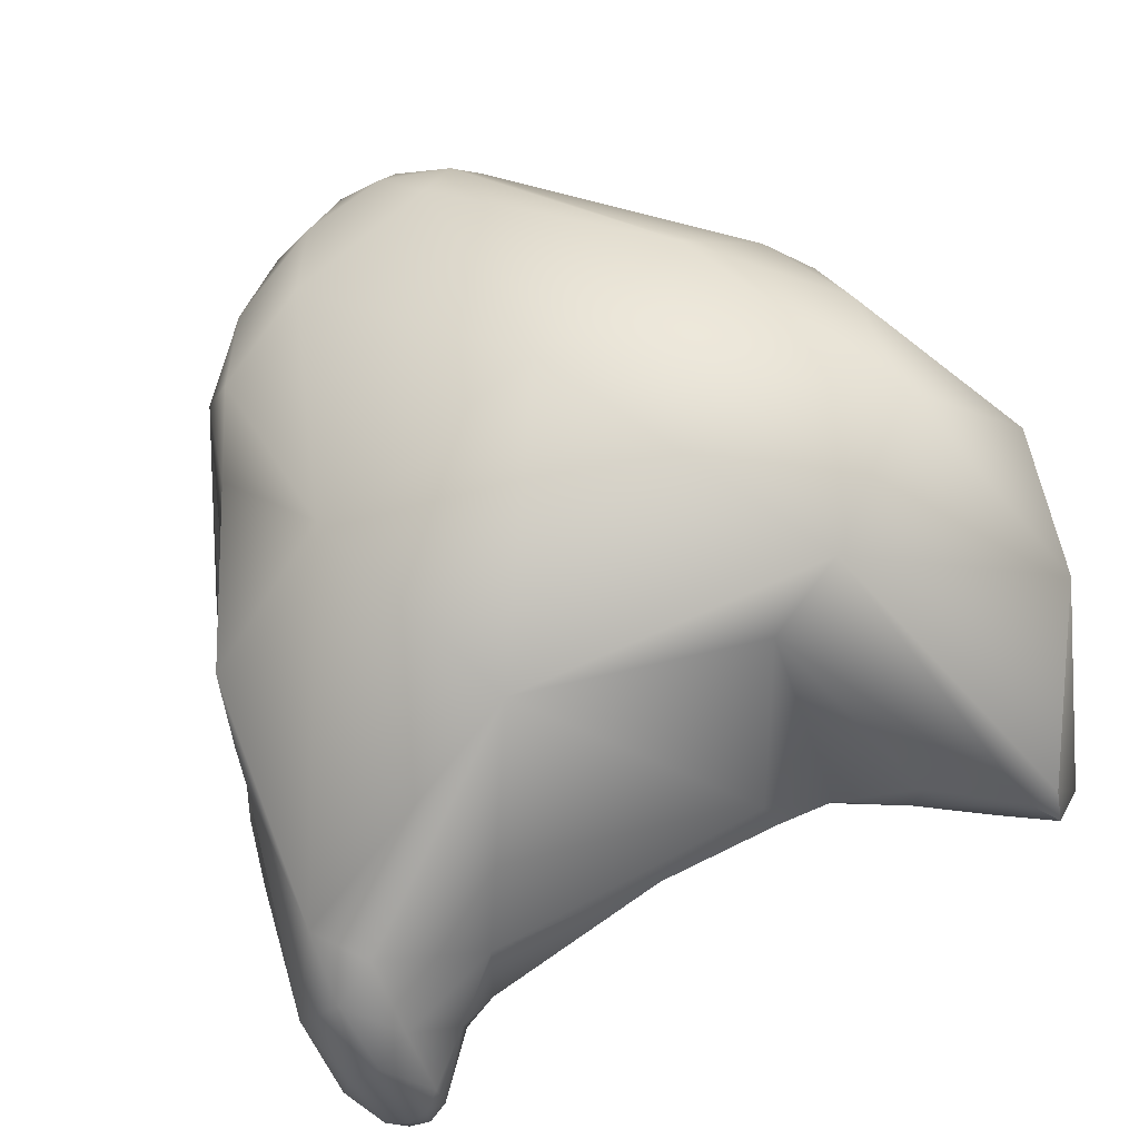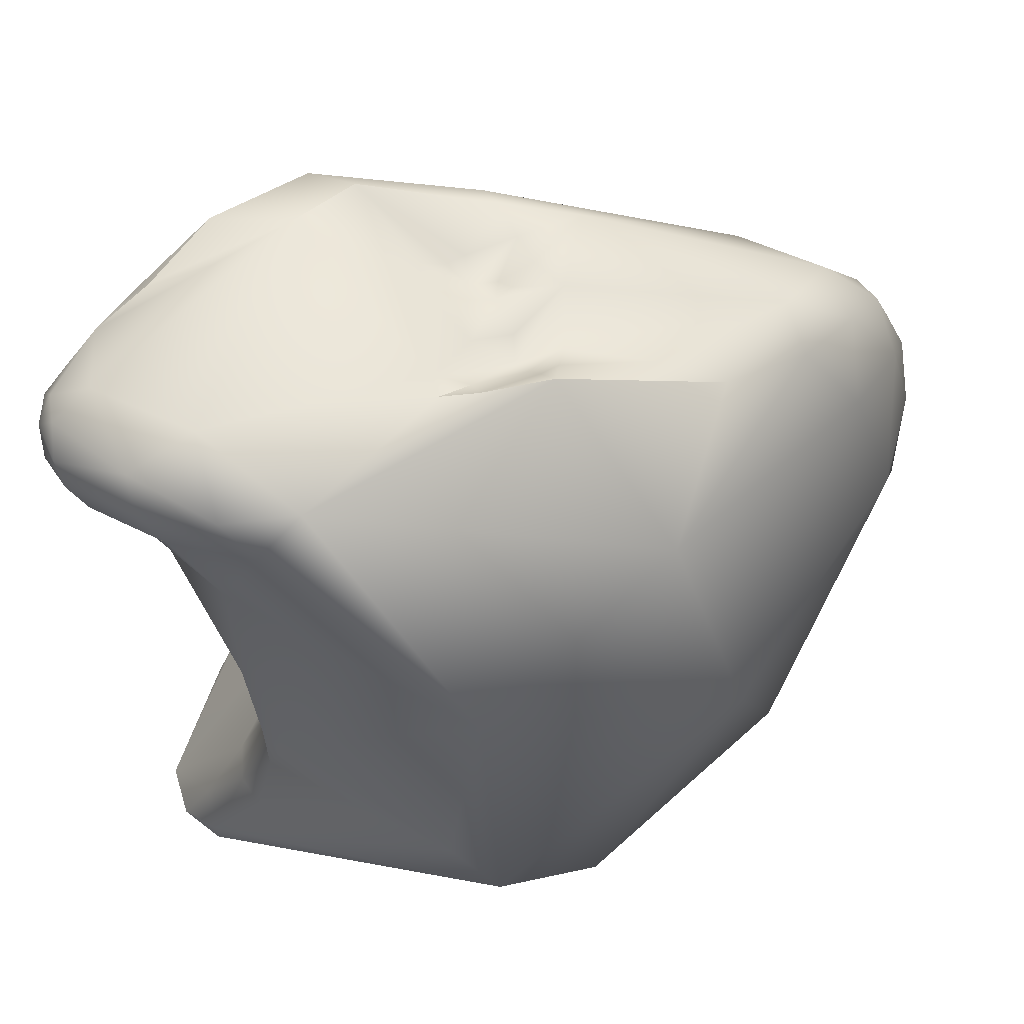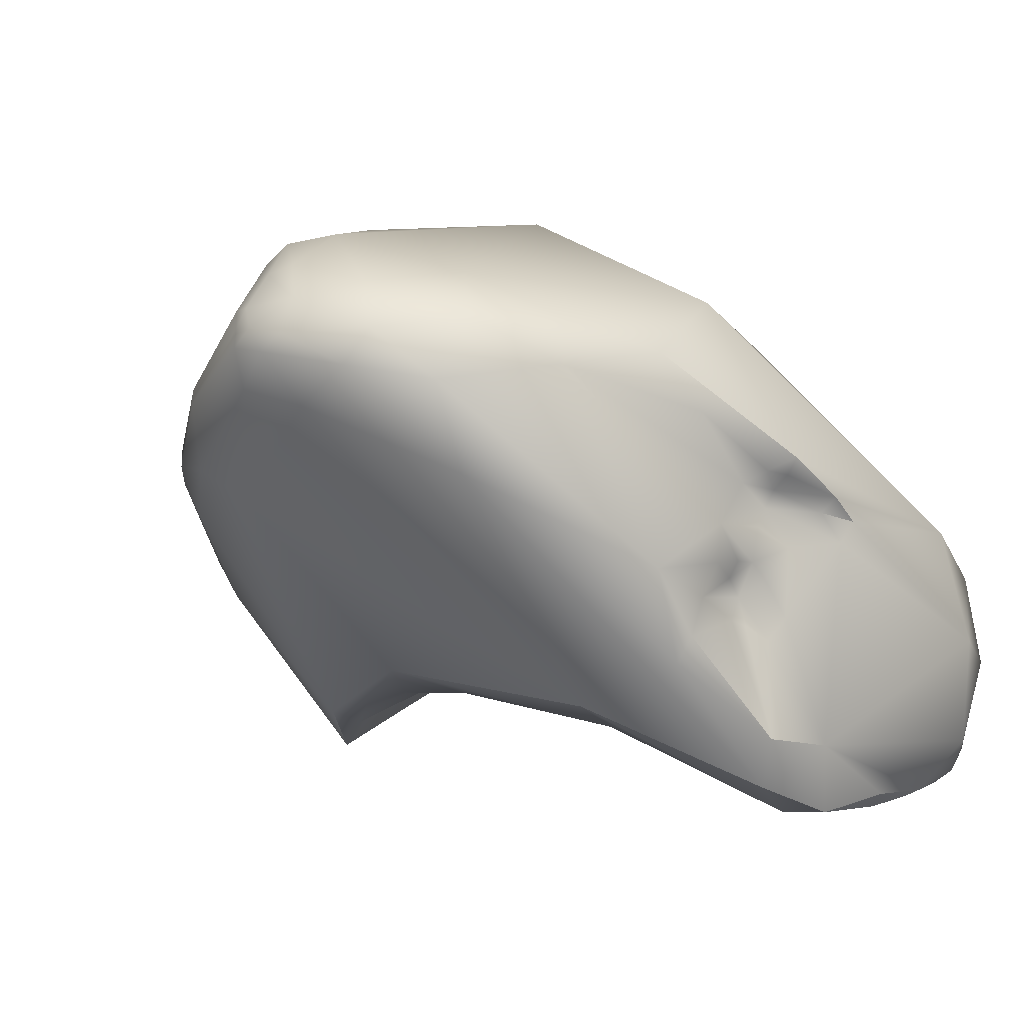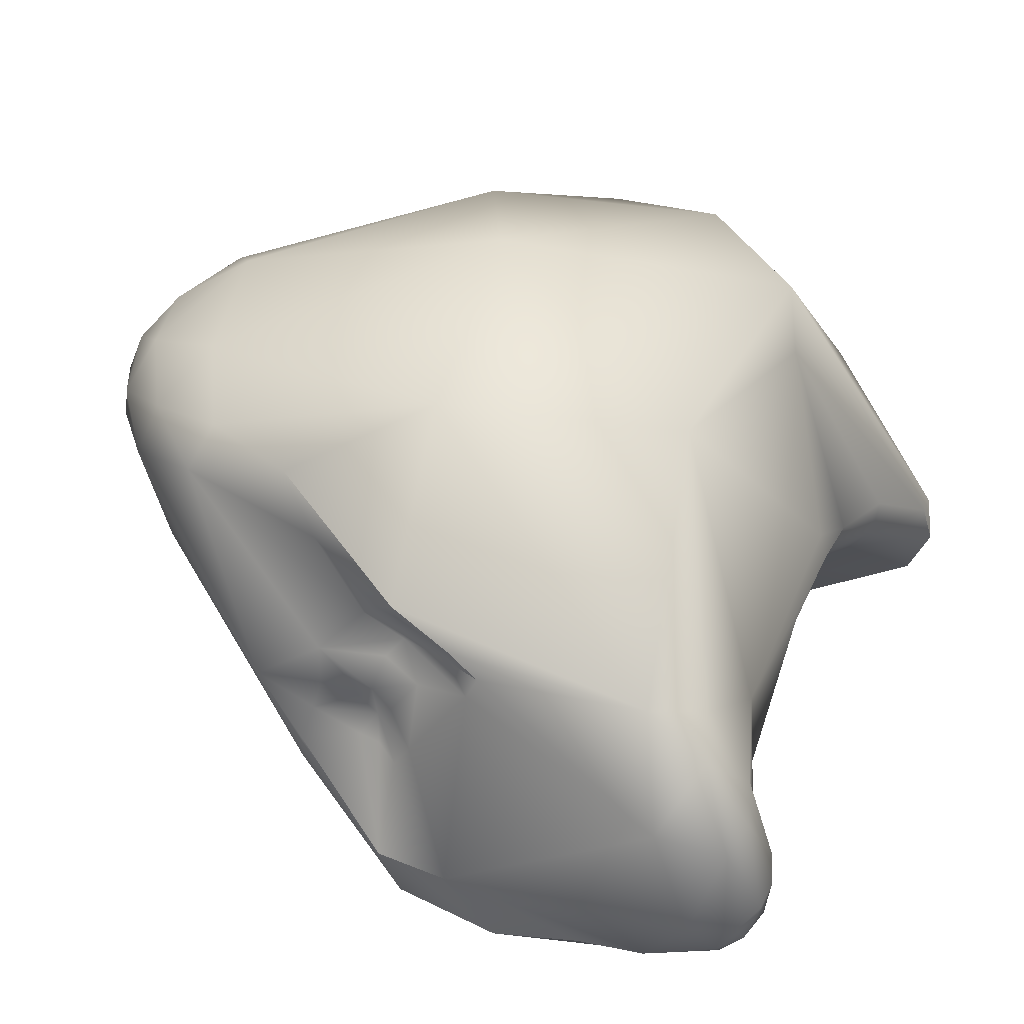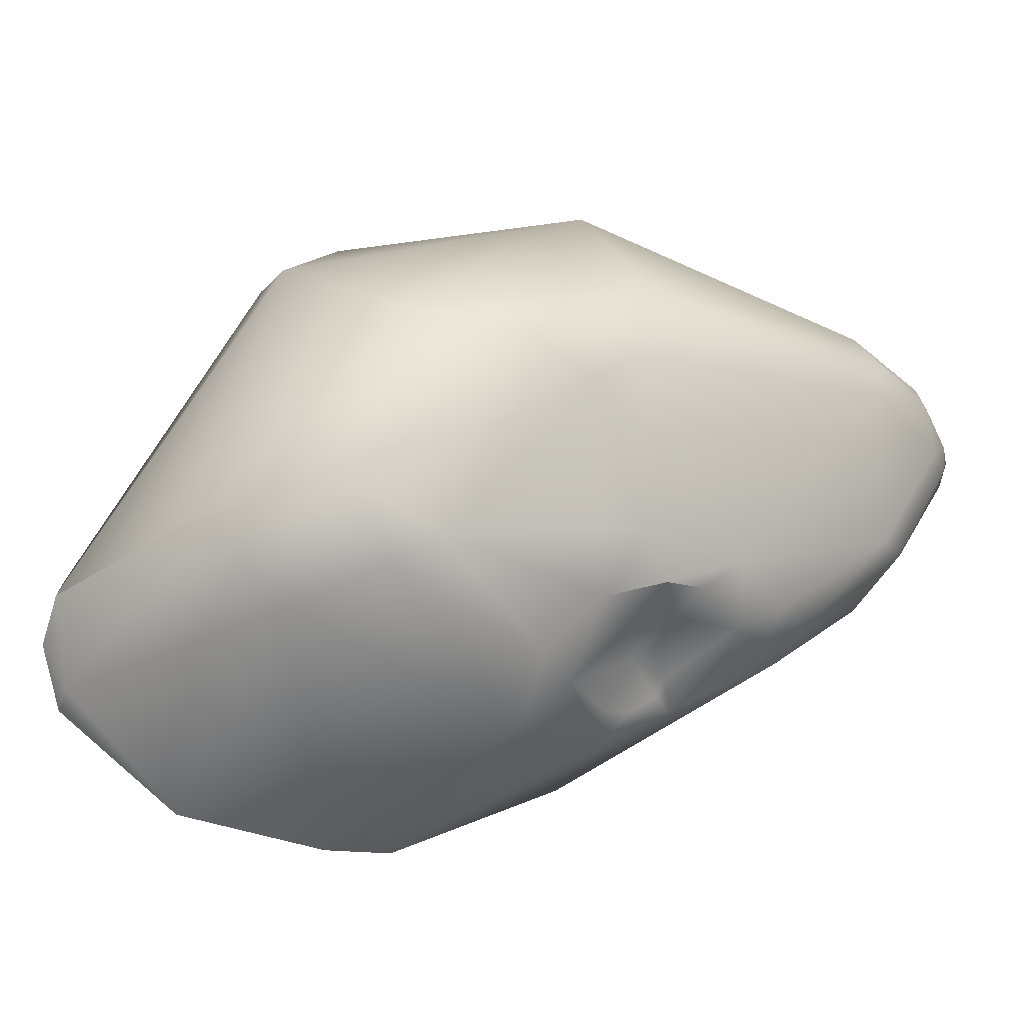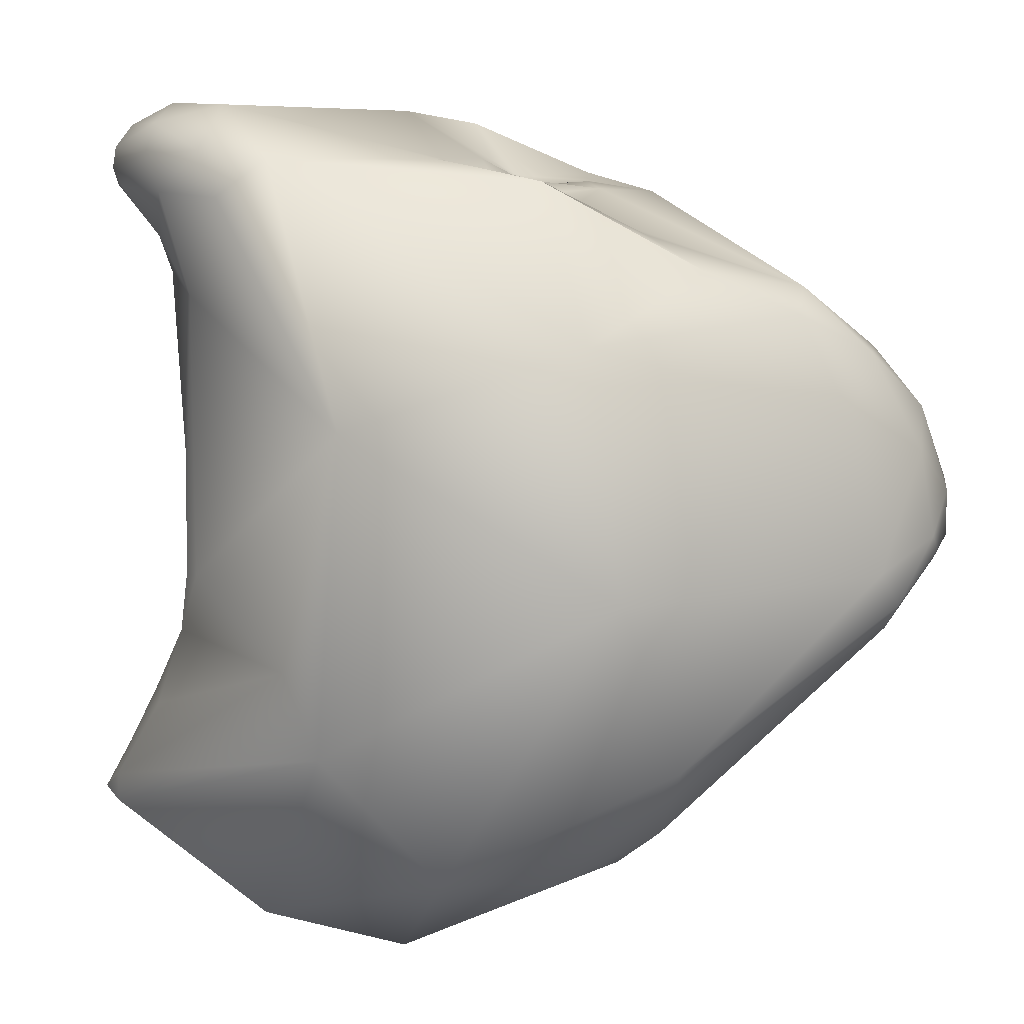
<metadata>
{"format":"obj","ext":"obj","renderer":"f3d","projection":"perspective","resolution":1024,"background":"white","views":[{"elev":49.9,"azim":-118.5,"up":"+Z"},{"elev":68.8,"azim":-46.7,"up":"+Y"},{"elev":-4.3,"azim":126.3,"up":"+Z"},{"elev":21.0,"azim":-164.4,"up":"+Z"},{"elev":-66.5,"azim":-12.6,"up":"+Y"},{"elev":24.3,"azim":-18.9,"up":"+Y"}]}
</metadata>
<code>
v -250.3 -125.9 805.5
v -251.8 -122 803.4
v -251.7 -121.9 802.8
v -251.3 -120.4 803.4
v -251.2 -122.5 802.2
v -251 -119.2 803.7
v -251 -119.4 803
v -252.6 -124.5 802.7
v -252.6 -123.9 802.6
v -252.7 -124.6 801.7
v -252.1 -125.5 801.4
v -252.2 -123.5 802
v -252.2 -125.2 800.7
v -247.7 -123.6 809.1
v -249.9 -121 808.4
v -250.2 -119.6 807.4
v -248.9 -115.1 807.1
v -247.8 -126.4 806.9
v -250.1 -111.8 802.9
v -249.1 -111.1 803.1
v -248.6 -126.9 804.5
v -250.7 -120.4 802.6
v -248.6 -119.9 802.5
v -250.8 -117.2 802.6
v -250.2 -117.2 802.1
v -250.5 -113.9 802.3
v -250.9 -112.1 801.5
v -250.5 -113.9 800.8
v -250.7 -113.2 800.7
v -249.5 -114.4 800.2
v -251 -111.5 800.9
v -250.7 -111 800.5
v -250.2 -111.1 802.2
v -249.4 -110.6 800.9
v -251.3 -112.4 799.9
v -251.3 -112.1 799.4
v -251.2 -112.6 799.2
v -251.2 -112.2 798.7
v -250.6 -112.9 798.8
v -250.7 -112.7 798.4
v -250.7 -112.3 798.1
v -250.3 -113.5 799.7
v -250 -112.7 798
v -249.6 -113.6 799.4
v -249.7 -112.3 797.6
v -251.2 -111.8 799.1
v -250.9 -111.9 798.3
v -250.8 -111.5 798.6
v -250.4 -111.6 798.2
v -250.4 -112 797.9
v -250 -111.1 798.8
v -249 -111.6 797.8
v -249.8 -125.9 799.5
v -249.2 -125.3 799.5
v -245.5 -124 809.3
v -247 -126.9 805.7
v -246.2 -126.5 806.2
v -247.2 -119.5 802.2
v -247 -122.8 800.8
v -248.4 -112.6 797.9
v -248.1 -112.2 797.5
v -247.7 -111.8 797.8
v -247 -125.4 799.1
v -245.7 -124.4 798.6
v -245.5 -123.6 799.1
v -244.4 -118.1 809.7
v -244.1 -124.1 808.7
v -243.3 -123.4 809.1
v -243.2 -121.7 809.8
v -244.4 -113.8 807.6
v -243.5 -125.5 806.5
v -243.2 -125.8 805.4
v -242.7 -125.1 806.5
v -242.1 -125 805.6
v -245.3 -111.5 803.7
v -245.9 -111.4 803.2
v -245.6 -111.6 802.8
v -245.2 -111.8 803.4
v -244.5 -112.1 802.6
v -244.1 -111.7 804.4
v -244.2 -111.9 804
v -244.2 -112.2 803.8
v -244.1 -112.4 803.4
v -243.7 -112.1 804.1
v -243.3 -112.4 803.8
v -243.8 -112.4 803
v -244 -126.2 804.2
v -244.1 -126.2 802.8
v -243.4 -125.9 803.7
v -242.5 -125.1 804.6
v -242.6 -125 802.8
v -242.2 -124.4 803.7
v -242.1 -124.7 802.7
v -242.4 -124.8 801.9
v -244.3 -112.1 801.3
v -243.9 -112.3 802
v -243.9 -112.3 800.8
v -243.5 -112.3 802.3
v -243.5 -112.7 801.7
v -243.5 -112.5 801.1
v -243.1 -112.4 802.3
v -243.1 -112.6 802
v -243.1 -112.6 801.2
v -244.1 -122.6 799.2
v -243.9 -120.1 800.1
v -242.7 -120.2 799.8
v -242.6 -122.2 799.4
v -242.7 -121.3 799.5
v -243.7 -118.6 799.9
v -242.9 -118.9 799.8
v -244.2 -116.1 799.1
v -245.9 -112.2 797.5
v -245.6 -112.9 797.5
v -245.1 -111.7 798.8
v -244 -112.4 798
v -243.7 -112 798.9
v -241.5 -113.2 806.2
v -241.4 -124.7 805.4
v -240.7 -124.2 805.8
v -239.7 -123.8 804.9
v -242.3 -112.7 805.1
v -242.4 -112.4 803
v -241.8 -124.7 804.8
v -240.5 -124.3 804.6
v -241.8 -124.4 804
v -241.5 -124.3 803.3
v -241.6 -124.3 802.9
v -241.2 -124.2 802.6
v -240.9 -124.2 803.5
v -240.5 -123.9 803.2
v -239.8 -123.8 804.2
v -242.4 -112.5 802.3
v -242.2 -112.6 801.6
v -241.9 -112.7 800.9
v -241.8 -113 800.4
v -241 -112.8 802.1
v -241.5 -119.6 800.3
v -241.9 -115.2 799.6
v -238.7 -118.8 808.7
v -238.2 -119.6 808.5
v -238.3 -120.2 808.2
v -237.2 -118.5 807.9
v -237 -119 807.7
v -236.7 -119.5 807
v -239 -115.9 807.7
v -237.3 -116.9 807.4
v -236.9 -116.4 806.4
v -239.8 -114.1 806.7
v -239.3 -113.8 805.8
v -238.2 -115 806.7
v -237.8 -121.5 804.2
v -237.6 -121.5 805.8
v -237.2 -121.1 805.4
v -237.5 -115.4 805.5
v -238.2 -115.3 803.8
v -239 -123.1 804.4
v -239.3 -122.9 803.4
v -238.2 -120.6 803.6
v -236.5 -118 807.1
v -236.4 -119 807
v -236.3 -119.2 806.6
v -236.2 -118.7 806.5
v -236.2 -118 806.4
v -236.3 -119.2 806.2
v -236.5 -119.1 805.5
v -236.2 -118.5 806.1
v -236.6 -116.8 805.8
v -236.7 -117.9 805.1
v -251 -119.4 803
v -252.6 -124.5 802.7
v -252.7 -124.6 801.7
v -252.7 -124.6 801.7
v -252.2 -125.2 800.7
v -252.2 -125.2 800.7
v -250.7 -120.4 802.6
v -248.6 -119.9 802.5
v -250.8 -117.2 802.6
v -249.7 -112.3 797.6
v -249.8 -125.9 799.5
v -249.8 -125.9 799.5
v -248.1 -112.2 797.5
v -248.1 -112.2 797.5
v -247.7 -111.8 797.8
v -247 -125.4 799.1
v -245.7 -124.4 798.6
v -245.7 -124.4 798.6
v -242.1 -125 805.6
v -245.3 -111.5 803.7
v -245.9 -111.4 803.2
v -244.1 -111.7 804.4
v -245.9 -112.2 797.5
v -245.9 -112.2 797.5
v -245.6 -112.9 797.5
v -244 -112.4 798
v -243.7 -112 798.9
v -241.9 -115.2 799.6
g grp1
f 14 15 1
f 10 9 12
f 16 9 15
f 15 9 8
f 15 8 1
f 9 2 3
f 12 9 3
f 12 3 5
f 16 2 9
f 16 4 2
f 4 3 2
f 16 6 4
f 3 4 22
f 3 22 5
f 4 6 7
f 22 4 169
f 5 22 59
f 6 26 7
f 26 24 7
f 11 53 21
f 11 13 53
f 171 11 170
f 8 9 172
f 170 11 1
f 10 12 173
f 171 174 11
f 12 5 173
f 54 173 59
f 15 17 16
f 66 17 15
f 18 14 1
f 18 1 21
f 56 18 21
f 55 18 57
f 57 18 56
f 16 17 6
f 6 17 26
f 19 33 27
f 19 20 33
f 20 19 17
f 17 19 26
f 33 20 34
f 1 11 21
f 59 22 23
f 176 175 25
f 23 58 59
f 58 176 25
f 22 169 25
f 177 25 169
f 24 26 28
f 28 25 177
f 25 28 30
f 35 27 31
f 35 31 36
f 27 29 26
f 27 35 29
f 26 29 28
f 31 27 33
f 19 27 26
f 42 28 29
f 30 28 42
f 32 46 31
f 33 32 31
f 32 33 34
f 34 51 32
f 114 51 34
f 59 173 5
f 29 35 37
f 35 36 37
f 31 46 36
f 36 38 37
f 36 46 38
f 40 37 38
f 29 37 42
f 42 37 39
f 39 37 40
f 47 38 46
f 40 38 41
f 41 38 47
f 42 39 44
f 40 44 39
f 41 47 50
f 30 42 44
f 43 44 40
f 40 41 43
f 60 44 43
f 43 41 45
f 45 41 50
f 60 43 45
f 44 60 30
f 178 50 52
f 60 45 61
f 181 178 52
f 46 32 48
f 47 46 48
f 51 48 32
f 47 48 49
f 48 51 49
f 47 49 50
f 49 52 50
f 52 49 51
f 114 52 51
f 173 54 179
f 69 66 14
f 15 14 66
f 18 55 14
f 69 14 55
f 70 20 17
f 20 76 34
f 77 34 76
f 88 56 21
f 57 56 87
f 87 56 88
f 58 25 30
f 59 58 105
f 109 105 58
f 58 30 111
f 77 114 34
f 88 21 63
f 94 88 63
f 65 54 59
f 104 65 59
f 59 105 104
f 111 30 113
f 30 60 113
f 181 52 62
f 112 181 62
f 60 61 113
f 114 191 183
f 192 193 182
f 183 52 114
f 63 21 53
f 54 64 179
f 180 185 184
f 65 64 54
f 94 63 186
f 104 64 65
f 55 67 68
f 73 68 67
f 73 119 68
f 69 55 68
f 68 141 69
f 70 17 66
f 80 70 117
f 67 55 57
f 67 57 71
f 72 71 57
f 73 67 71
f 73 71 72
f 73 74 119
f 72 90 187
f 72 74 73
f 90 123 187
f 189 75 78
f 20 188 76
f 77 76 78
f 83 78 82
f 82 78 75
f 78 83 77
f 80 20 70
f 83 79 77
f 190 81 75
f 20 80 188
f 81 82 75
f 190 117 121
f 81 84 82
f 84 85 82
f 85 83 82
f 86 79 83
f 79 86 98
f 84 190 121
f 84 81 190
f 85 122 83
f 122 86 83
f 86 122 98
f 121 85 84
f 98 122 101
f 121 149 85
f 149 122 85
f 132 101 122
f 57 87 72
f 72 87 89
f 87 88 89
f 89 91 92
f 89 88 94
f 90 72 89
f 89 92 90
f 90 92 123
f 89 94 91
f 92 125 123
f 92 91 93
f 94 93 91
f 92 126 125
f 109 58 111
f 77 95 114
f 114 97 116
f 95 79 96
f 79 95 77
f 99 95 96
f 99 97 95
f 95 97 114
f 98 96 79
f 96 98 99
f 100 97 99
f 101 102 98
f 102 99 98
f 103 100 99
f 100 103 116
f 100 116 97
f 132 102 101
f 132 133 102
f 133 99 102
f 133 103 99
f 116 103 134
f 94 186 107
f 104 107 64
f 107 104 108
f 104 105 108
f 105 110 106
f 105 106 108
f 110 105 109
f 111 110 109
f 110 111 137
f 191 114 115
f 194 193 192
f 195 115 114
f 138 193 194
f 115 195 135
f 141 68 119
f 119 152 141
f 66 145 70
f 148 117 70
f 117 148 149
f 145 148 70
f 119 74 118
f 123 118 187
f 119 118 124
f 119 124 120
f 120 124 131
f 120 152 119
f 131 156 120
f 149 121 117
f 149 136 122
f 136 132 122
f 125 124 123
f 124 118 123
f 125 126 124
f 126 92 127
f 127 92 93
f 129 124 126
f 93 128 127
f 94 128 93
f 94 157 128
f 127 128 126
f 129 128 130
f 126 128 129
f 129 130 124
f 128 157 130
f 124 130 131
f 131 130 157
f 158 137 196
f 196 115 155
f 155 115 135
f 195 134 135
f 133 134 103
f 136 134 133
f 136 133 132
f 136 135 134
f 108 106 137
f 107 157 94
f 107 108 137
f 158 107 137
f 110 137 106
f 137 111 138
f 111 193 138
f 66 69 139
f 139 69 140
f 69 141 140
f 140 142 139
f 142 146 139
f 140 141 143
f 143 142 140
f 146 142 159
f 152 144 141
f 143 159 142
f 144 160 143
f 141 144 143
f 160 144 161
f 144 153 161
f 139 145 66
f 146 145 139
f 150 148 145
f 150 145 146
f 146 147 150
f 147 146 159
f 154 147 167
f 154 149 150
f 150 149 148
f 149 154 136
f 147 154 150
f 120 156 152
f 152 153 144
f 156 153 152
f 151 153 156
f 151 158 165
f 165 153 151
f 168 155 167
f 196 168 158
f 136 154 155
f 155 154 167
f 156 131 157
f 157 151 156
f 157 107 151
f 107 158 151
f 196 155 168
f 136 155 135
f 159 143 160
f 160 161 162
f 159 160 162
f 162 163 159
f 159 163 147
f 153 164 161
f 161 164 162
f 162 164 166
f 162 166 163
f 166 167 163
f 167 147 163
f 165 164 153
f 164 165 166
f 166 165 168
f 166 168 167
f 168 165 158

</code>
